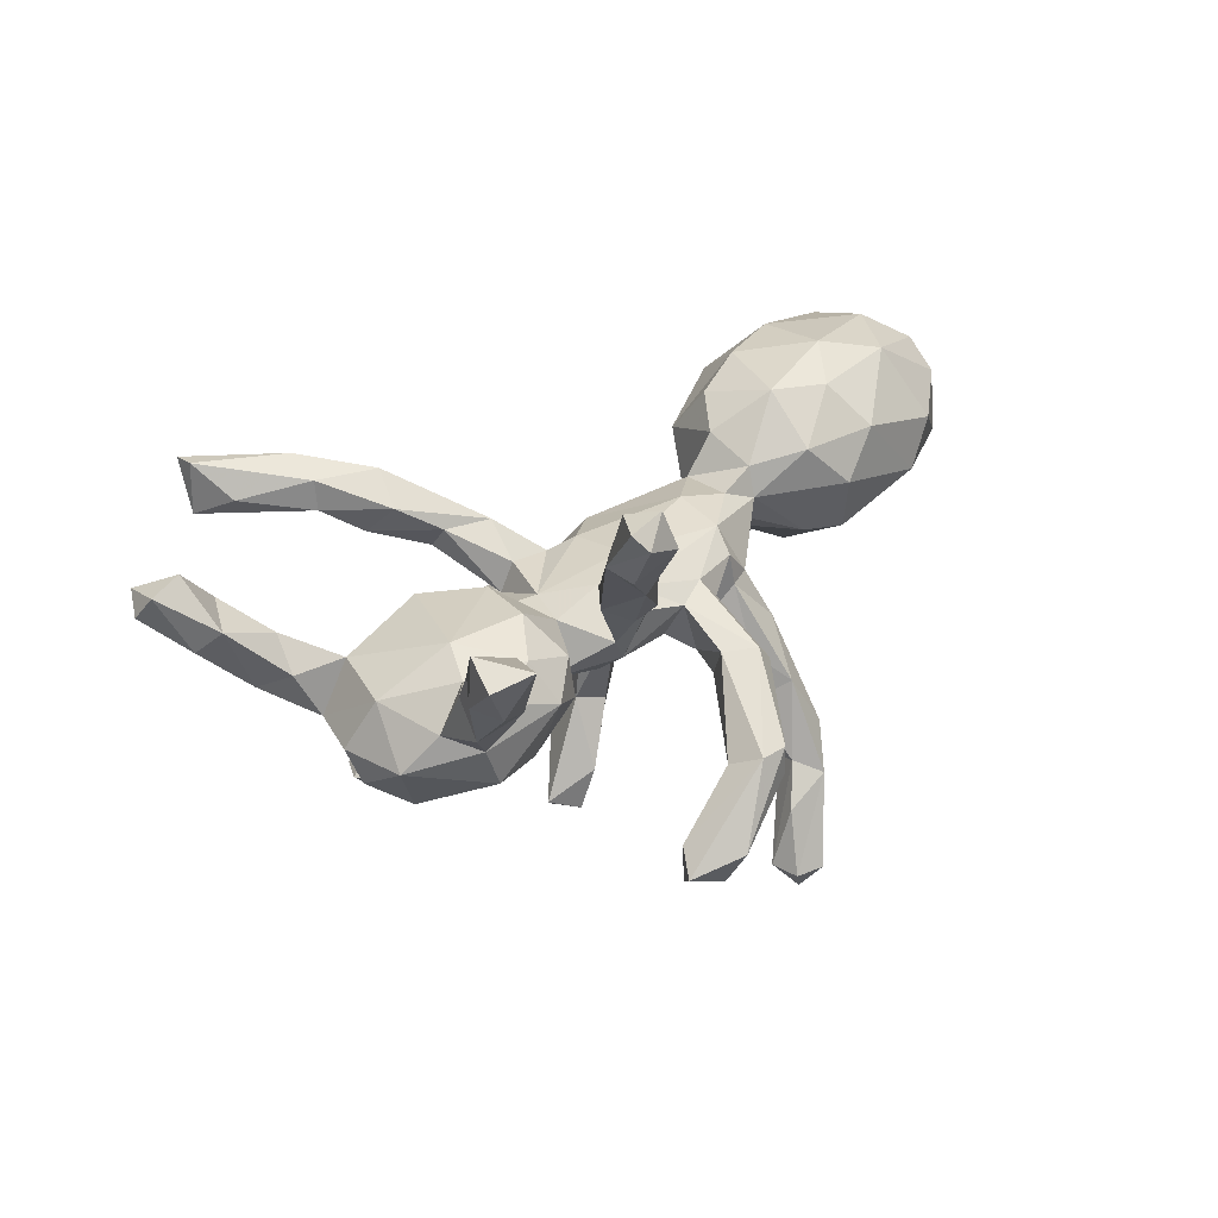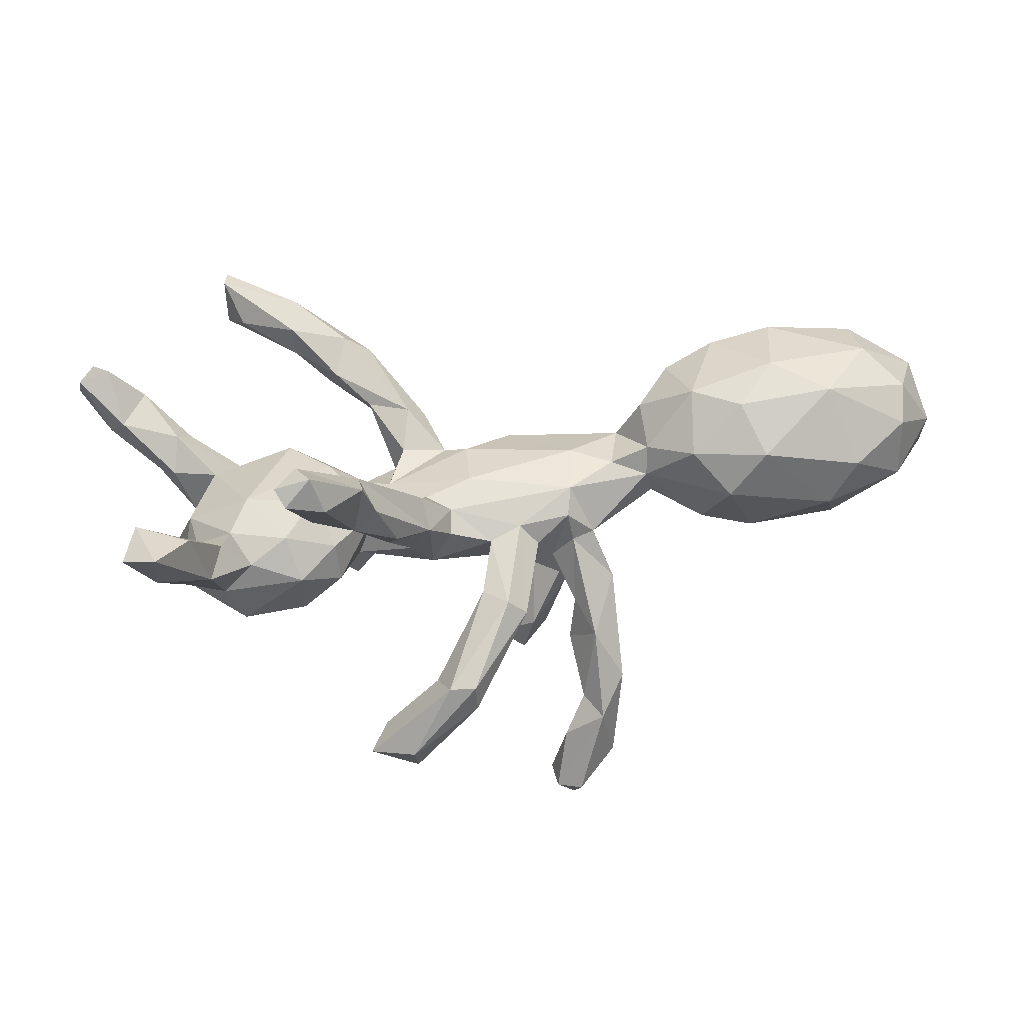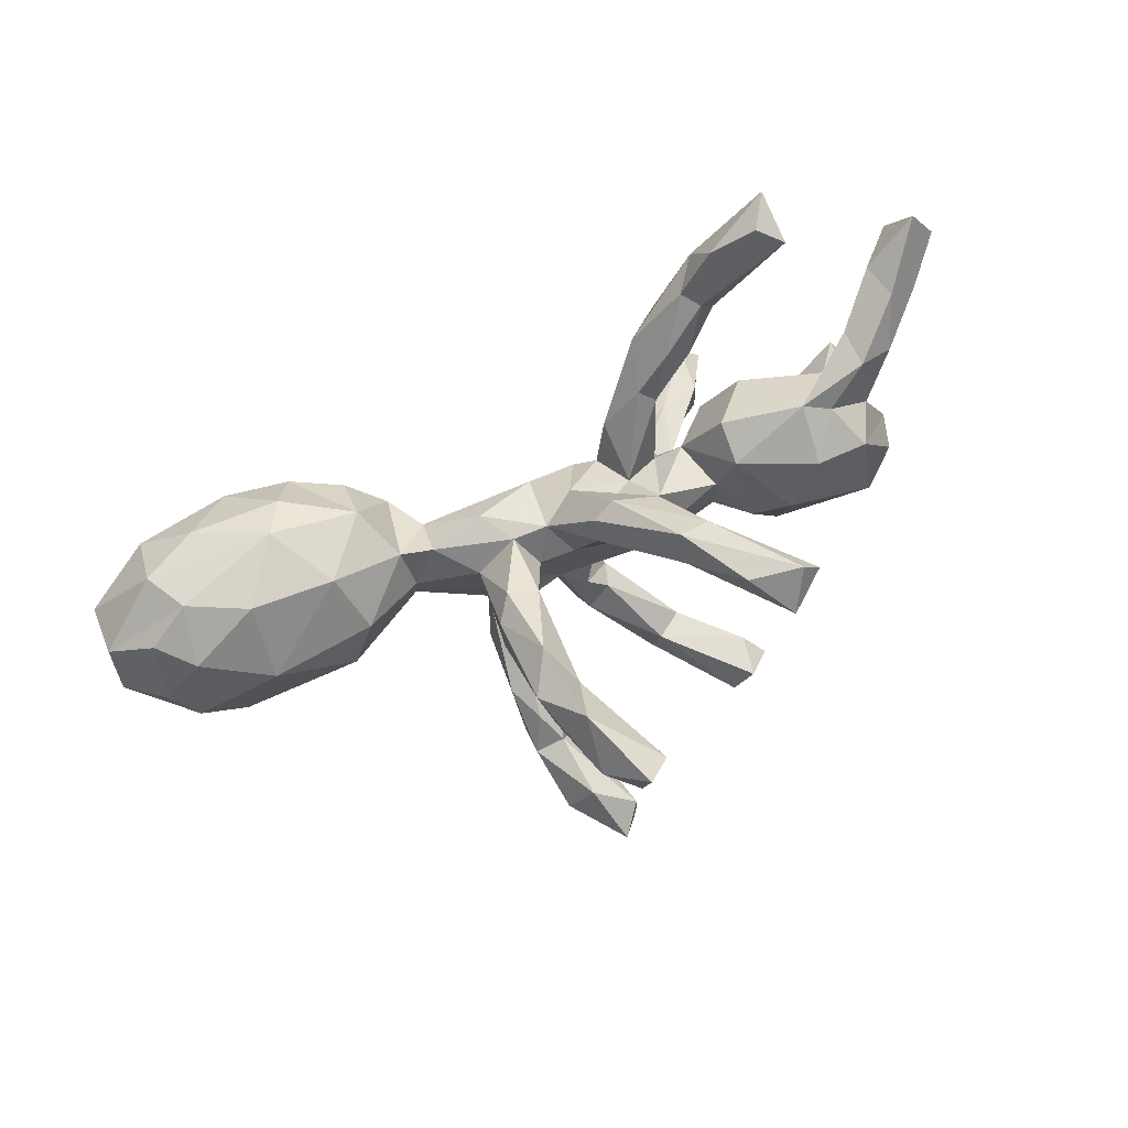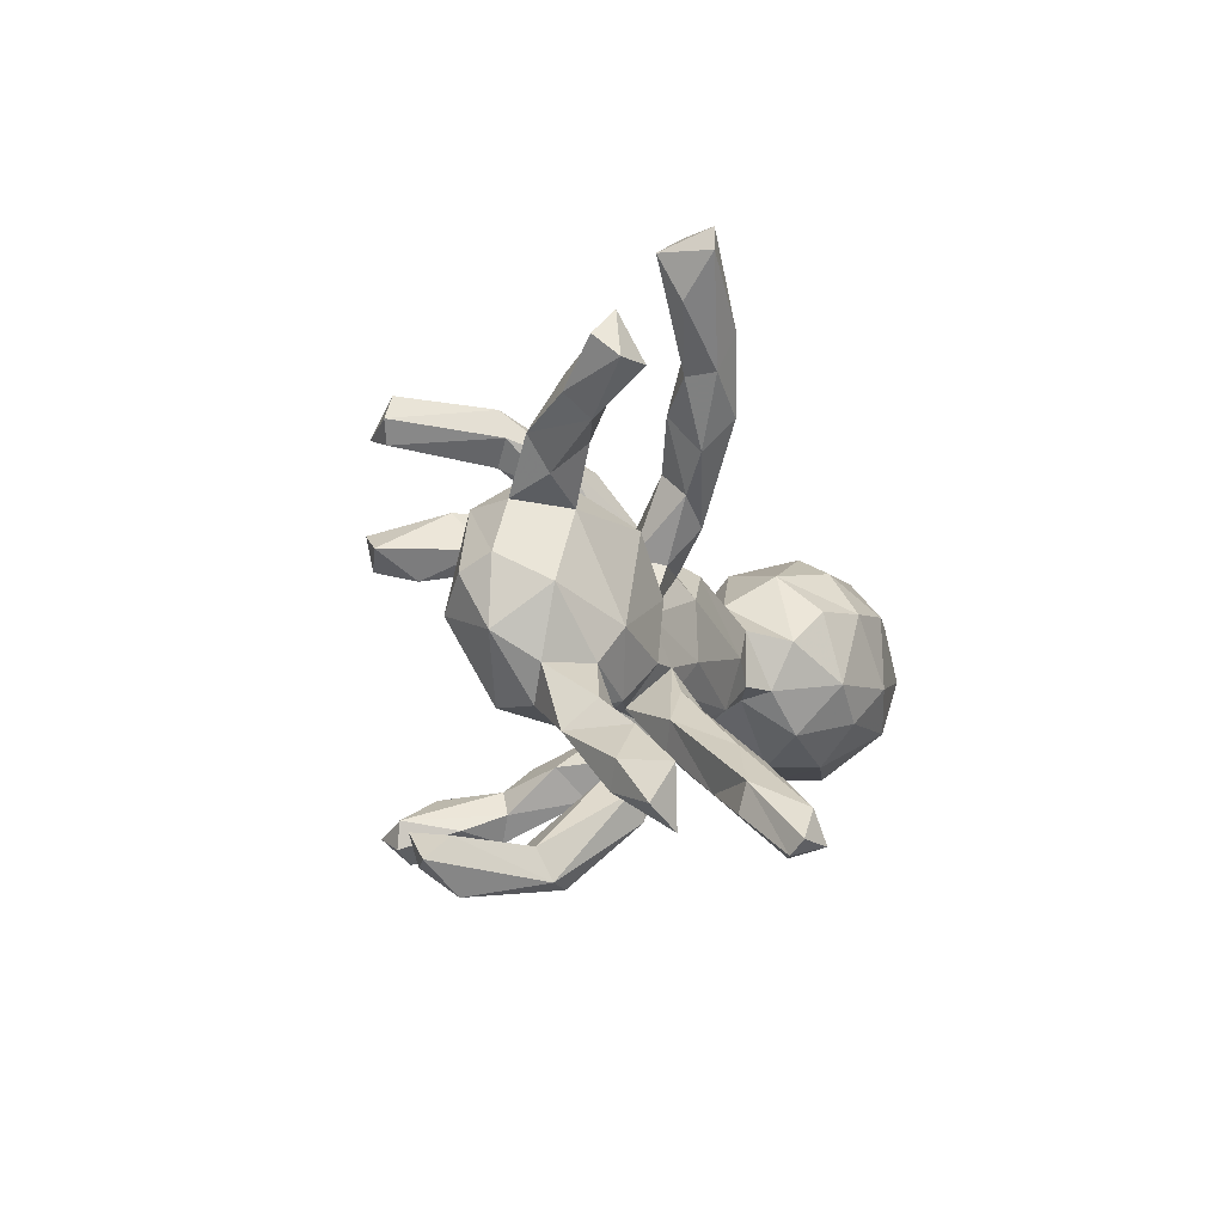
<metadata>
{"format":"obj","ext":"obj","renderer":"f3d","projection":"perspective","resolution":1024,"background":"white","views":[{"elev":27.6,"azim":-52.5,"up":"+Z"},{"elev":38.4,"azim":-11.5,"up":"+Z"},{"elev":70.7,"azim":157.1,"up":"+Y"},{"elev":-8.9,"azim":-71.4,"up":"+Y"}]}
</metadata>
<code>
v 0.09368 -0.3288 -0.5469
v 0.0885 0.1613 -0.5696
v 0.1474 0.1947 -0.5255
v 0.05322 -0.3505 -0.4985
v 0.1759 -0.3202 -0.4446
v 0.02963 0.1947 -0.5416
v 0.1272 -0.2583 -0.4529
v 0.09706 -0.3752 -0.4911
v 0.07709 0.2274 -0.5798
v 0.05151 -0.298 -0.4934
v 0.1055 0.1422 -0.4858
v 0.1405 0.2745 -0.4365
v 0.1852 0.1817 -0.4047
v 0.1412 -0.2454 -0.3304
v 0.1183 -0.2883 -0.3132
v 0.07635 -0.3175 -0.3857
v 0.1976 -0.264 -0.3291
v 0.2043 0.2352 -0.3616
v 0.1976 -0.292 -0.267
v 0.1181 0.1961 -0.3533
v 0.1477 -0.3373 -0.3337
v -0.2666 0.3209 -0.419
v -0.2441 -0.3996 -0.3298
v 0.1698 -0.2012 -0.2829
v -0.3008 0.3867 -0.3637
v -0.3338 -0.3908 -0.2845
v -0.3087 0.3002 -0.3694
v -0.2824 -0.3433 -0.3322
v 0.1057 -0.2064 -0.2177
v -0.2572 -0.4499 -0.2515
v -0.2024 0.3786 -0.3464
v 0.2123 0.1587 -0.2278
v -0.1587 0.2823 -0.2287
v -0.1423 -0.3596 -0.1804
v -0.3373 0.3398 -0.3622
v 0.1677 0.1639 -0.3636
v 0.16 0.2559 -0.2843
v -0.129 -0.4322 -0.1674
v 0.1165 -0.1981 -0.1296
v -0.1839 0.3784 -0.2183
v -0.1296 0.3148 -0.2576
v 0.1498 -0.1441 -0.1429
v 0.1168 0.1764 -0.1574
v 0.2021 -0.1925 -0.2143
v -0.1285 0.3806 -0.2239
v -0.2968 -0.3508 -0.2514
v -0.1933 0.3259 -0.2014
v -0.0153 0.2197 -0.1253
v 0.2067 0.1826 -0.191
v 0.1318 0.1104 -0.1707
v 0.1444 -0.2649 -0.1718
v -0.1949 -0.3652 -0.1429
v -0.1266 0.2341 -0.1301
v 0.6907 -0.08585 -0.07598
v 0.1932 0.06905 -0.04789
v 0.4678 -0.02696 -0.08981
v 0.4979 -0.136 -0.04289
v -0.02229 -0.2873 -0.08361
v 0.7752 -0.0115 -0.07651
v -0.1324 -0.4343 -0.1131
v 0.4213 0.07593 -0.0686
v -0.4184 0.0217 -0.1388
v -0.4745 0.1359 -0.1176
v 0.1206 -0.1541 -0.007396
v 0.1045 -0.05999 -0.05964
v 0.6174 0.09016 -0.09584
v 0.08568 -0.1253 -0.06325
v 0.07969 0.0717 -0.07436
v -0.3545 -0.02992 -0.1097
v 0.8206 0.05232 -0.04382
v -0.06519 0.1044 -0.06317
v -0.04486 0.1897 -0.1283
v -0.5917 -0.04042 -0.1451
v 0.1973 -0.1843 -0.08999
v -0.1811 -0.4241 -0.1167
v -0.1887 0.03442 -0.08368
v 0.1149 0.1258 -0.02945
v 0.01031 0.06463 -0.07407
v 0.1415 0.01558 -0.06018
v -0.1639 -0.07879 -0.07515
v 0.02988 -0.09667 -0.05796
v 0.184 -0.01606 -0.05073
v -0.02321 -0.1779 -0.067
v 0.8947 -0.02409 0.03393
v 0.1736 0.193 -0.1434
v -0.06792 -0.2445 -0.06947
v -0.5758 0.1237 -0.1113
v 0.8051 -0.1394 0.04692
v 0.1787 -0.08004 -0.04908
v -0.01777 0.261 -0.1
v -0.1389 0.2901 -0.1114
v 0.6153 0.2061 0.003619
v 0.457 0.1825 0.004038
v -0.2999 -0.0628 -0.04575
v 0.3106 -0.03093 -0.001618
v -0.6479 0.01413 -0.09971
v -0.0435 -0.1245 -0.04565
v 0.6414 -0.1933 0.03609
v -0.05911 0.2828 -0.08428
v 0.04928 0.1354 -0.03322
v -0.2973 0.04112 -0.04782
v -0.1605 -0.1253 -0.03974
v -0.008679 -0.3165 -0.0415
v -0.4246 -0.1506 -0.09559
v 0.3067 0.01661 -0.003147
v -0.3515 -0.1747 -0.01282
v -0.06753 0.1395 -0.04289
v -0.08605 -0.2717 -0.01378
v -0.1769 0.1041 -0.04811
v 0.7437 0.1444 -0.04048
v 0.3059 -0.06158 0.02139
v 0.1633 -0.1461 0.000756
v 0.3203 0.102 0.03284
v -0.5313 0.1765 -0.03864
v -0.6588 -0.07492 -0.04639
v -0.01736 0.1453 0.01317
v -0.5435 -0.1779 -0.07882
v -0.3354 0.1459 0.0271
v -0.04626 -0.3203 -0.005833
v -0.3324 0.1233 -0.05208
v -0.6589 0.04185 -0.04223
v -0.05026 -0.1697 0.02618
v 0.2592 0.09687 0.01981
v 0.1096 -0.1505 0.05199
v 0.8057 0.1582 0.01969
v -0.1265 -0.1508 0.0425
v -0.6137 0.1289 -0.03384
v 0.01045 -0.1578 0.0469
v 0.0456 -0.1681 0.004807
v 0.8918 -0.05578 0.1105
v -0.4799 0.1943 -0.01902
v 0.7269 0.2093 0.05573
v -0.1298 0.1325 -0.007397
v -0.5795 -0.1806 -0.003755
v -0.4303 -0.2089 0.02166
v -0.6154 -0.1205 0.02017
v 0.8887 0.1005 0.06595
v -0.1982 0.1055 0.02488
v -0.2213 0.2372 0.08407
v 0.1554 0.1238 0.03903
v 0.2545 0.04507 0.09337
v -0.2054 -0.144 0.01379
v -0.2609 -0.2256 0.1023
v 0.1223 -0.1137 0.09238
v 0.5018 -0.184 0.1675
v -0.6751 0.2128 0.01713
v -0.3584 -0.1676 0.06341
v 0.6945 -0.1908 0.1229
v -0.6078 0.2355 0.000475
v 0.2923 -0.06223 0.1297
v 0.219 -0.06166 0.1028
v -0.1618 -0.07481 0.08182
v 0.4337 -0.1854 0.08055
v 0.04137 0.1103 0.07175
v -0.2252 0.004136 0.06409
v -0.6051 0.2331 0.07559
v -0.5242 -0.1819 0.05434
v -0.2481 -0.2593 0.1358
v -0.2648 -0.06829 0.05594
v -0.05744 0.05434 0.09209
v -0.09712 0.08682 0.07059
v -0.1818 0.0924 0.08038
v -0.2683 0.03863 0.05048
v -0.5677 0.1156 0.05721
v -0.07214 -0.05487 0.1006
v 0.1414 -0.02142 0.1143
v -0.3872 -0.09866 0.1286
v 0.2882 -0.07765 0.07376
v -0.1195 -0.1123 0.07252
v -0.6539 -0.2282 0.06565
v 0.8888 0.06724 0.1675
v -0.6283 -0.002468 0.04606
v -0.2866 -0.1755 0.1173
v -0.6346 -0.1789 0.1173
v 0.5346 0.2204 0.1224
v -0.5565 -0.1182 0.08798
v -0.2204 -0.1217 0.1155
v -0.648 0.1548 0.04502
v 0.7709 0.1894 0.1389
v 0.8051 -0.1297 0.1649
v -0.7006 0.2918 0.08769
v -0.1841 -0.1509 0.1419
v -0.4534 -0.163 0.09403
v -0.1753 -0.196 0.09541
v 0.6671 0.1902 0.1921
v 0.7632 0.1134 0.2393
v 0.3673 0.1617 0.1214
v -0.5157 -0.05846 0.1188
v 0.3667 -0.1368 0.1558
v -0.5778 -0.1992 0.124
v -0.2565 0.3355 0.12
v -0.344 0.008687 0.1248
v 0.2975 0.02767 0.1705
v -0.4116 0.1061 0.1094
v -0.3003 0.3143 0.1174
v -0.1222 0.1844 0.09704
v -0.1603 0.1551 0.1343
v 0.8216 -0.06778 0.2135
v -0.2347 0.1969 0.1296
v -0.1917 0.2613 0.101
v 0.4971 0.1833 0.191
v 0.3834 -0.04365 0.2412
v -0.703 -0.3233 0.1574
v 0.6482 -0.1091 0.2553
v 0.5858 0.1086 0.27
v 0.367 0.09088 0.2095
v -0.6366 -0.2935 0.2221
v -0.6665 -0.223 0.1826
v 0.7555 0.003819 0.2633
v -0.6999 -0.383 0.2552
v -0.7645 0.2465 0.1057
v -0.7578 -0.3449 0.2328
v -0.819 0.3135 0.1675
v -0.3653 0.3602 0.1671
v -0.4183 -0.2869 0.2787
v -0.3347 0.4073 0.1568
v 0.4665 -0.1076 0.2421
v -0.726 -0.2781 0.1733
v 0.4617 0.09716 0.2551
v -0.6045 -0.279 0.1116
v 0.5456 -0.03538 0.2828
v -0.3074 0.4163 0.1887
v -0.633 0.2007 0.1019
v -0.2657 0.3104 0.2233
v -0.2132 0.3159 0.1822
v -0.2893 -0.2914 0.2339
v -0.3677 0.5027 0.2049
v -0.6881 0.2752 0.1635
v -0.2937 0.2537 0.1736
v -0.4447 0.5607 0.1885
v -0.4652 0.4534 0.1954
v -0.7378 0.209 0.1416
v -0.3681 0.3634 0.2224
v -0.3325 -0.2995 0.2008
v -0.3163 -0.323 0.3124
v -0.754 0.2779 0.2286
v -0.4926 0.5266 0.161
v -0.786 0.3551 0.1939
v -0.4133 -0.337 0.2632
v -0.4948 0.5222 0.2559
v -0.814 0.2775 0.2104
v -0.3534 0.4282 0.25
v -0.3282 -0.2232 0.2415
v -0.7279 -0.2846 0.2621
v -0.4631 -0.404 0.3554
v -0.4851 0.5627 0.2531
v -0.3148 -0.2523 0.2842
v -0.3935 -0.4036 0.335
v -0.4347 -0.3313 0.3854
v -0.4156 -0.3889 0.4012
v -0.4786 -0.3803 0.382
v 0.4004 -0.1132 -0.02262
f 169 122 128
f 126 102 122
f 184 102 126
f 142 102 184
f 117 104 135
f 117 135 134
f 117 134 115
f 148 88 180
f 98 148 145
f 153 145 189
f 126 122 169
f 126 169 184
f 143 142 184
f 173 142 143
f 143 184 158
f 135 106 147
f 183 135 147
f 183 147 167
f 134 135 157
f 157 135 183
f 176 157 183
f 134 170 136
f 176 136 174
f 204 145 148
f 145 204 217
f 145 217 189
f 169 182 184
f 182 177 243
f 177 173 243
f 157 176 190
f 176 174 190
f 136 170 174
f 175 187 201
f 175 201 185
f 179 175 185
f 179 185 186
f 149 146 181
f 131 149 156
f 133 139 200
f 196 133 200
f 175 93 187
f 92 175 132
f 179 132 175
f 137 132 179
f 131 63 114
f 91 107 116
f 99 91 116
f 100 99 116
f 100 90 99
f 93 113 187
f 93 175 92
f 110 92 132
f 125 110 132
f 137 125 132
f 53 107 91
f 53 72 107
f 53 33 72
f 72 71 107
f 48 90 100
f 99 40 91
f 45 40 99
f 40 47 91
f 90 45 99
f 40 35 47
f 35 27 47
f 41 31 45
f 22 31 41
f 22 35 25
f 35 22 27
f 240 242 246
f 227 246 242
f 222 227 242
f 237 214 231
f 216 237 230
f 237 216 214
f 222 216 227
f 25 35 40
f 45 25 40
f 31 25 45
f 22 25 31
f 237 240 246
f 237 231 240
f 230 237 246
f 227 230 246
f 216 230 227
f 191 139 195
f 139 191 200
f 208 244 207
f 38 34 58
f 203 212 218
f 244 218 212
f 226 247 235
f 234 235 248
f 247 243 249
f 243 215 249
f 210 207 244
f 235 247 249
f 30 26 23
f 38 23 34
f 23 38 30
f 26 30 75
f 46 26 75
f 30 38 60
f 38 58 103
f 38 103 60
f 52 46 75
f 30 60 75
f 60 119 75
f 60 103 119
f 203 220 210
f 210 220 207
f 212 203 210
f 248 239 234
f 245 239 248
f 215 239 245
f 210 244 212
f 248 235 250
f 250 235 249
f 251 215 245
f 215 251 249
f 245 248 250
f 245 250 251
f 251 250 249
f 47 53 91
f 33 53 47
f 33 41 72
f 48 41 45
f 41 48 72
f 90 48 45
f 27 33 47
f 49 37 85
f 12 20 37
f 18 12 37
f 12 6 20
f 3 12 18
f 9 6 12
f 3 9 12
f 233 242 240
f 240 231 233
f 233 224 242
f 225 222 242
f 224 225 242
f 218 170 203
f 231 214 233
f 216 195 214
f 191 195 216
f 191 222 225
f 222 191 216
f 33 22 41
f 22 33 27
f 150 189 202
f 189 217 202
f 180 198 204
f 148 180 204
f 115 136 172
f 172 136 176
f 167 147 159
f 106 159 147
f 159 142 152
f 152 177 182
f 152 173 177
f 142 173 152
f 169 152 182
f 128 144 169
f 169 144 165
f 128 124 144
f 144 166 165
f 166 144 151
f 144 168 151
f 144 112 168
f 168 189 150
f 168 153 189
f 115 134 136
f 106 69 94
f 94 159 106
f 94 142 159
f 94 102 142
f 81 67 124
f 124 67 64
f 124 112 144
f 112 111 168
f 112 95 111
f 168 252 153
f 111 252 168
f 95 252 111
f 88 130 180
f 89 95 112
f 89 82 95
f 180 130 198
f 85 43 77
f 92 66 93
f 110 66 92
f 37 43 85
f 32 49 55
f 49 85 55
f 185 201 205
f 139 138 199
f 196 200 225
f 197 196 225
f 139 199 195
f 195 199 229
f 149 181 156
f 146 232 211
f 181 146 211
f 197 225 224
f 229 199 197
f 229 197 224
f 156 228 223
f 223 228 232
f 241 211 232
f 232 228 236
f 241 232 236
f 50 36 32
f 66 110 59
f 70 59 110
f 79 50 55
f 50 32 55
f 43 50 68
f 70 110 125
f 70 125 137
f 66 61 93
f 55 85 77
f 77 43 68
f 78 48 100
f 78 72 48
f 68 78 100
f 72 78 71
f 71 76 109
f 62 63 120
f 20 50 43
f 20 36 50
f 32 18 49
f 13 32 36
f 13 18 32
f 20 11 36
f 6 11 20
f 11 13 36
f 6 2 11
f 9 2 6
f 2 9 3
f 11 3 13
f 11 2 3
f 241 236 238
f 213 241 238
f 228 238 236
f 229 224 233
f 211 241 213
f 211 213 238
f 181 211 238
f 156 181 228
f 214 229 233
f 214 195 229
f 225 200 191
f 37 20 43
f 49 18 37
f 13 3 18
f 88 84 130
f 73 117 115
f 73 104 117
f 73 62 104
f 104 62 69
f 104 69 106
f 94 80 102
f 102 80 97
f 83 97 81
f 80 81 97
f 81 65 67
f 42 65 89
f 42 67 65
f 74 89 112
f 44 89 74
f 56 57 252
f 57 54 98
f 54 88 98
f 42 39 67
f 29 39 42
f 44 42 89
f 204 209 221
f 164 172 188
f 164 188 194
f 188 167 192
f 150 202 193
f 204 198 209
f 159 163 192
f 54 57 56
f 209 205 221
f 198 171 209
f 121 115 172
f 159 155 163
f 159 152 155
f 63 87 114
f 114 149 131
f 93 61 113
f 104 106 135
f 55 77 123
f 123 77 140
f 77 100 140
f 140 100 154
f 68 100 77
f 154 100 116
f 116 107 133
f 107 71 109
f 107 109 133
f 109 138 133
f 138 109 163
f 118 120 131
f 120 63 131
f 114 87 127
f 114 127 149
f 149 127 146
f 87 121 127
f 171 137 179
f 123 140 141
f 140 154 141
f 154 116 160
f 116 161 160
f 116 133 161
f 161 133 196
f 161 196 197
f 139 133 138
f 194 118 131
f 160 155 165
f 152 169 165
f 155 152 165
f 160 165 166
f 141 166 151
f 141 151 150
f 151 168 150
f 130 171 198
f 96 115 121
f 96 73 115
f 94 69 101
f 101 76 94
f 80 94 76
f 78 81 80
f 81 78 79
f 65 81 79
f 82 65 79
f 65 82 89
f 95 82 105
f 95 56 252
f 59 84 88
f 54 59 88
f 66 54 56
f 206 202 219
f 206 193 202
f 141 150 193
f 234 239 215
f 234 226 235
f 234 158 226
f 170 220 203
f 108 75 119
f 52 75 108
f 108 86 52
f 34 52 86
f 58 34 86
f 34 46 52
f 28 26 46
f 28 46 34
f 23 28 34
f 26 28 23
f 4 21 16
f 4 8 21
f 8 5 21
f 1 8 4
f 208 218 244
f 190 174 208
f 190 208 207
f 243 173 215
f 173 234 215
f 226 184 247
f 158 184 226
f 170 218 208
f 170 208 174
f 61 105 113
f 87 96 121
f 69 120 101
f 105 55 123
f 105 123 113
f 76 101 109
f 109 101 163
f 101 120 163
f 84 137 171
f 130 84 171
f 113 123 141
f 113 141 193
f 113 193 187
f 141 154 166
f 154 160 166
f 162 155 161
f 161 155 160
f 138 163 155
f 138 155 162
f 163 120 118
f 127 121 172
f 172 164 127
f 171 186 209
f 163 118 194
f 163 194 192
f 194 188 192
f 228 181 238
f 209 186 205
f 219 221 205
f 219 202 221
f 220 190 207
f 220 157 190
f 234 143 158
f 143 234 173
f 184 182 247
f 170 134 220
f 220 134 157
f 122 119 128
f 108 119 122
f 58 86 83
f 19 74 51
f 29 15 51
f 15 21 51
f 15 29 14
f 21 19 51
f 15 10 16
f 15 16 21
f 14 10 15
f 19 17 44
f 19 5 17
f 10 4 16
f 21 5 19
f 5 7 17
f 1 10 7
f 1 4 10
f 5 1 7
f 8 1 5
f 247 182 243
f 119 103 128
f 7 10 14
f 97 122 102
f 97 83 122
f 83 108 122
f 129 124 128
f 103 129 128
f 58 129 103
f 57 153 252
f 57 98 153
f 153 98 145
f 98 88 148
f 83 86 108
f 58 81 129
f 58 83 81
f 39 64 67
f 39 51 64
f 64 74 112
f 64 51 74
f 29 51 39
f 24 29 42
f 24 42 44
f 19 44 74
f 24 14 29
f 17 14 24
f 7 14 17
f 44 17 24
f 202 217 221
f 217 204 221
f 172 176 188
f 176 183 188
f 167 188 183
f 167 159 192
f 129 81 124
f 64 112 124
f 73 96 87
f 63 73 87
f 146 178 232
f 146 127 178
f 178 127 164
f 171 179 186
f 201 187 219
f 187 206 219
f 187 193 206
f 162 161 197
f 138 162 199
f 199 162 197
f 131 164 194
f 131 156 223
f 164 131 223
f 178 164 223
f 178 223 232
f 186 185 205
f 205 201 219
f 59 54 66
f 66 56 61
f 59 70 84
f 84 70 137
f 61 56 95
f 61 95 105
f 82 55 105
f 79 55 82
f 50 79 68
f 79 78 68
f 80 76 78
f 78 76 71
f 62 120 69
f 73 63 62

</code>
